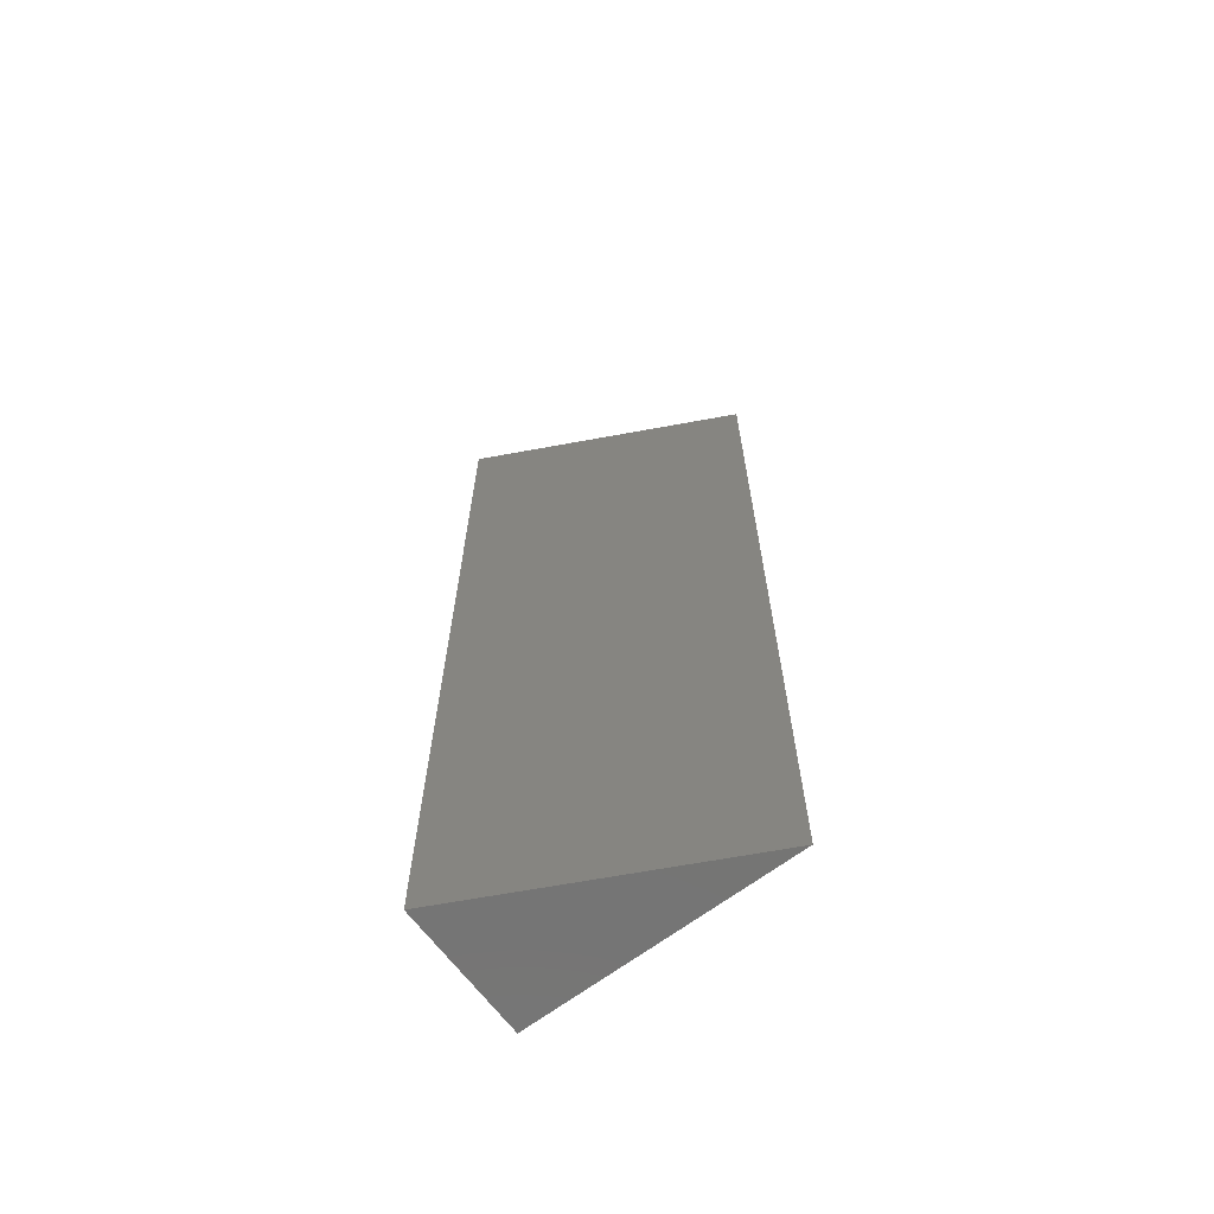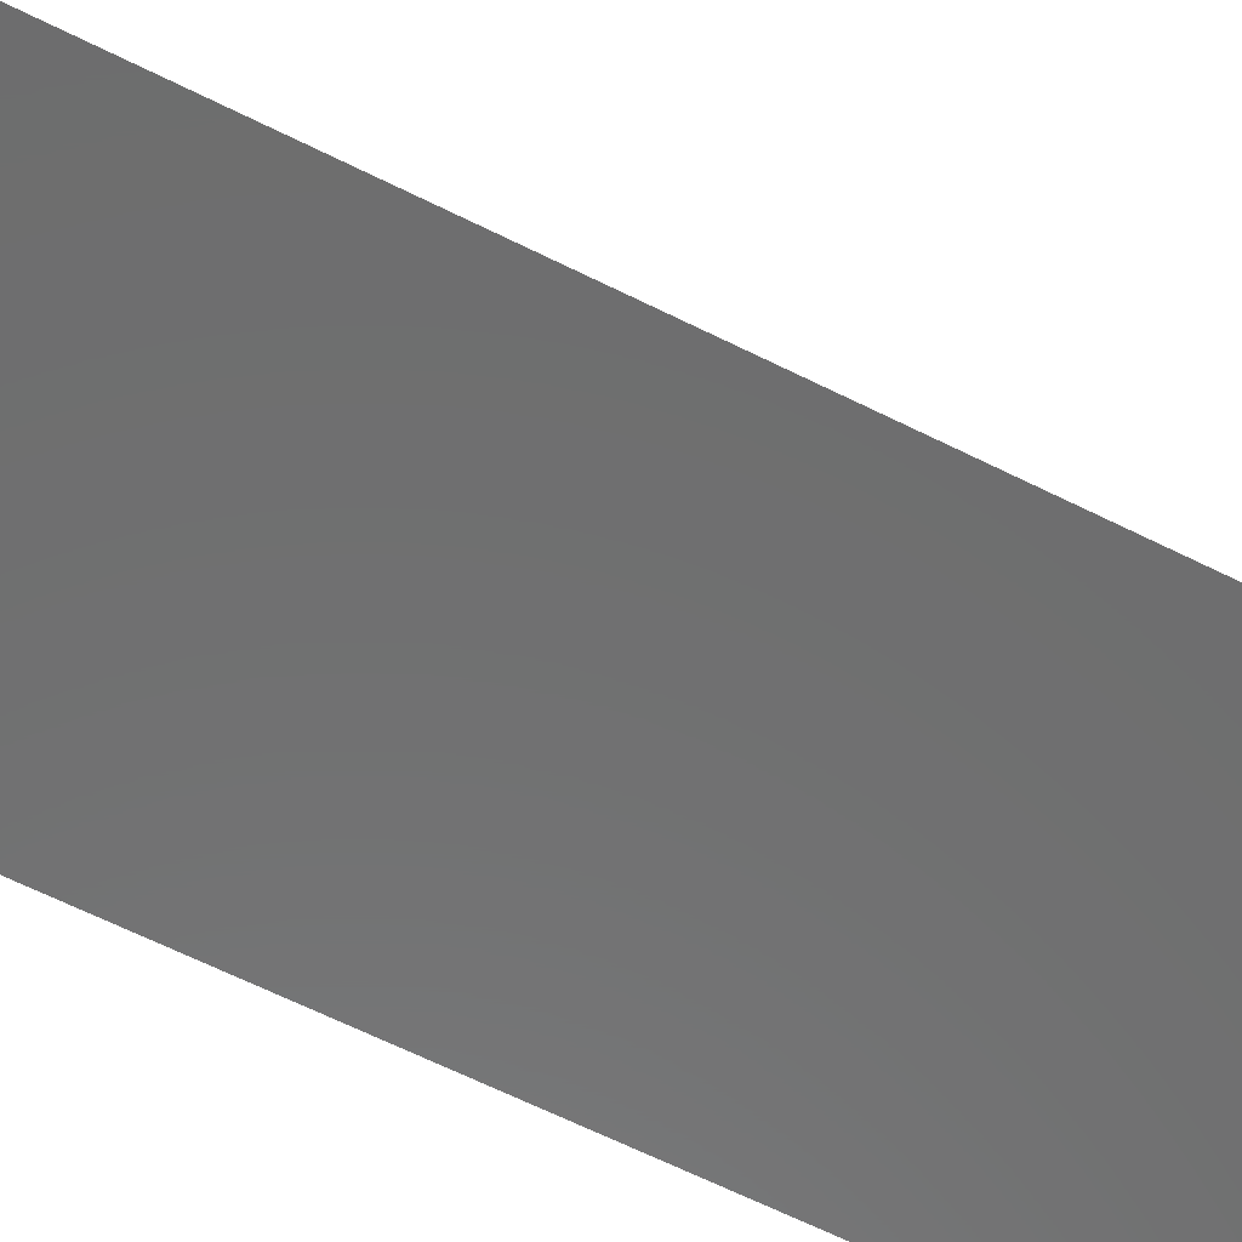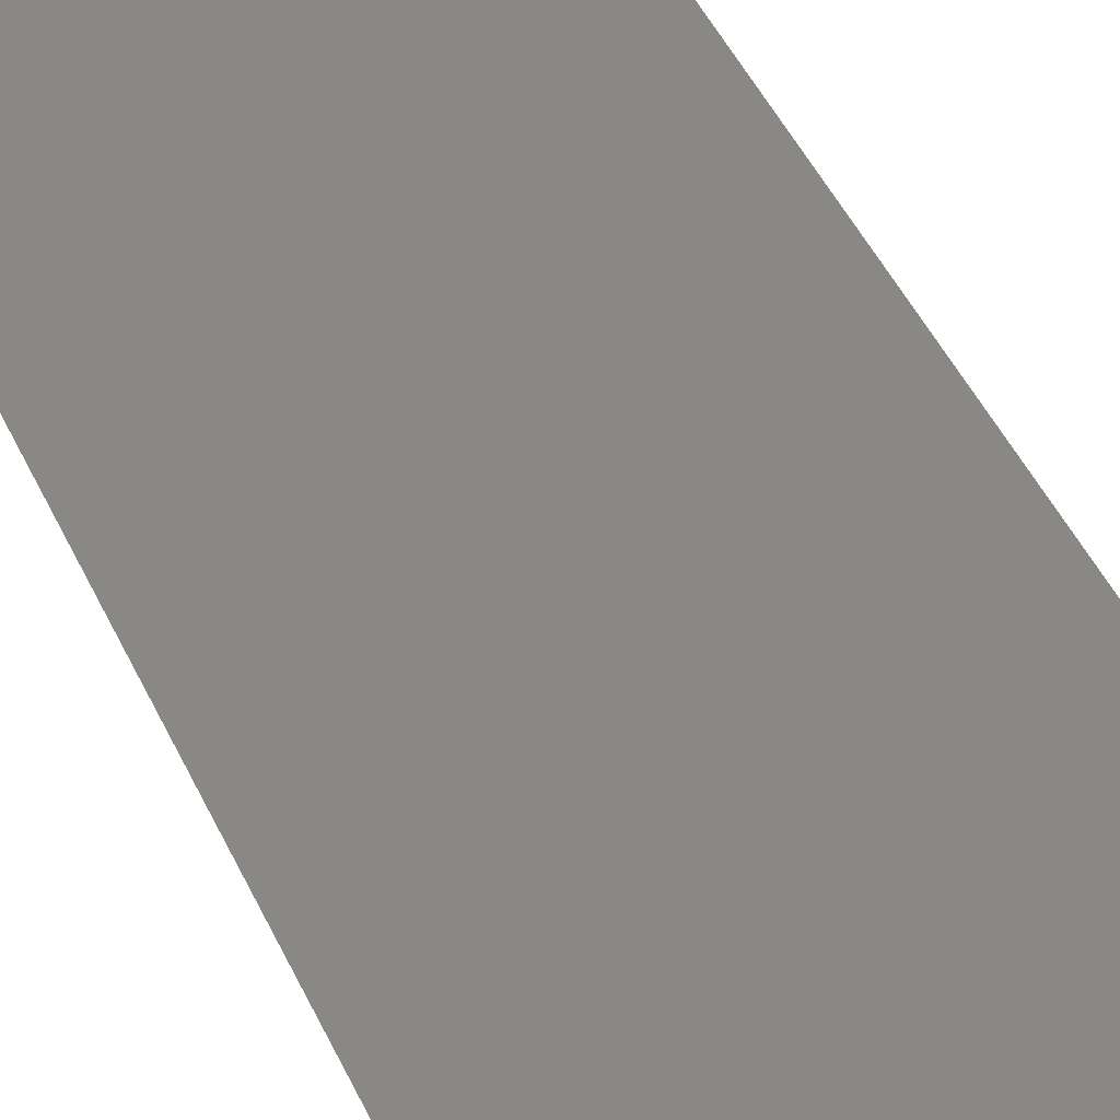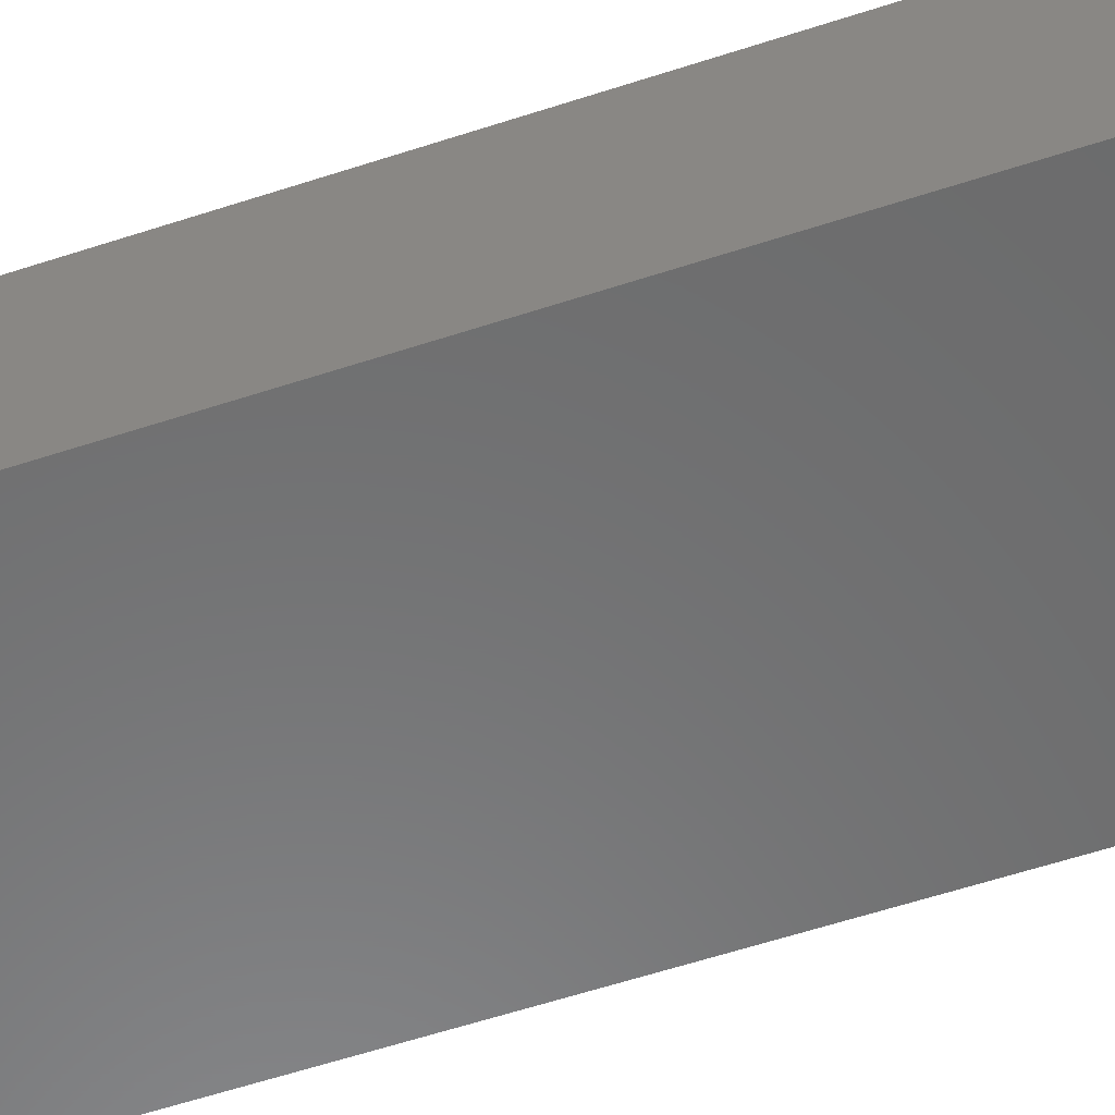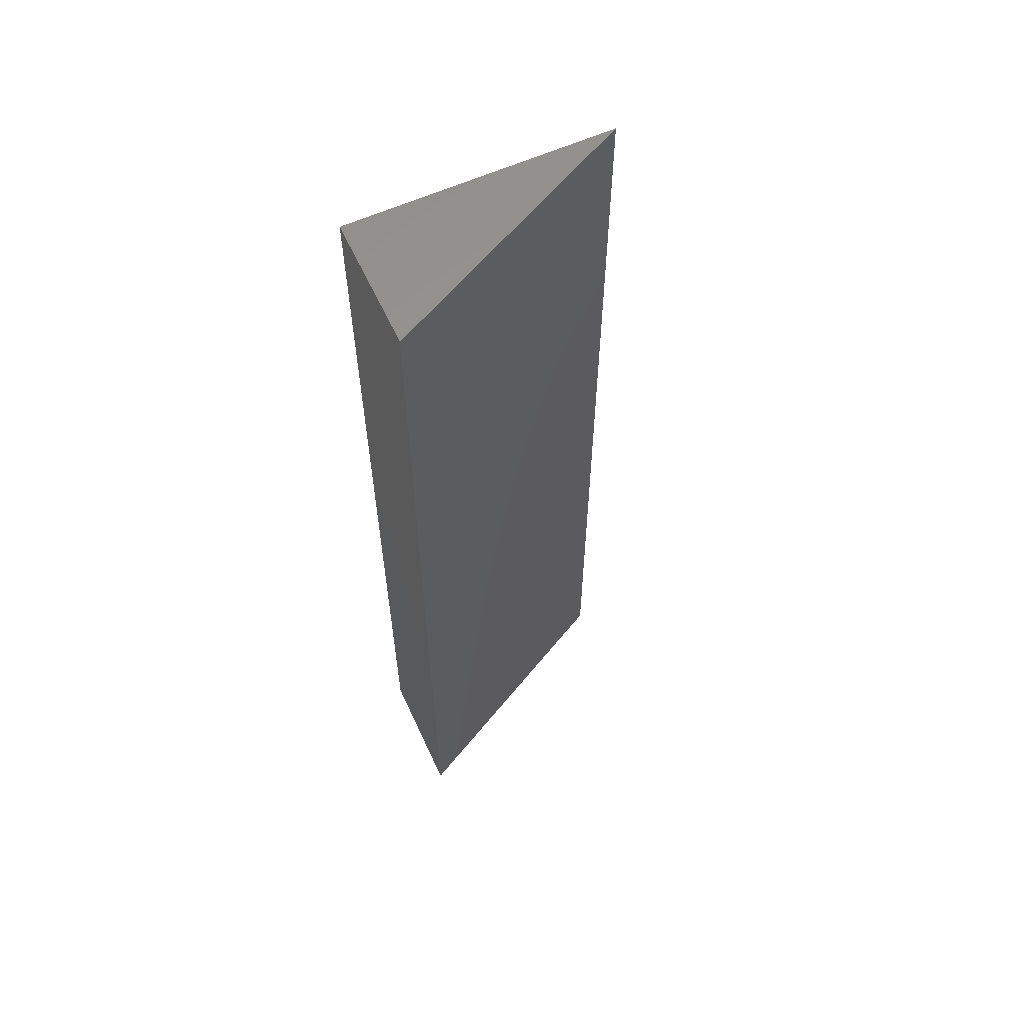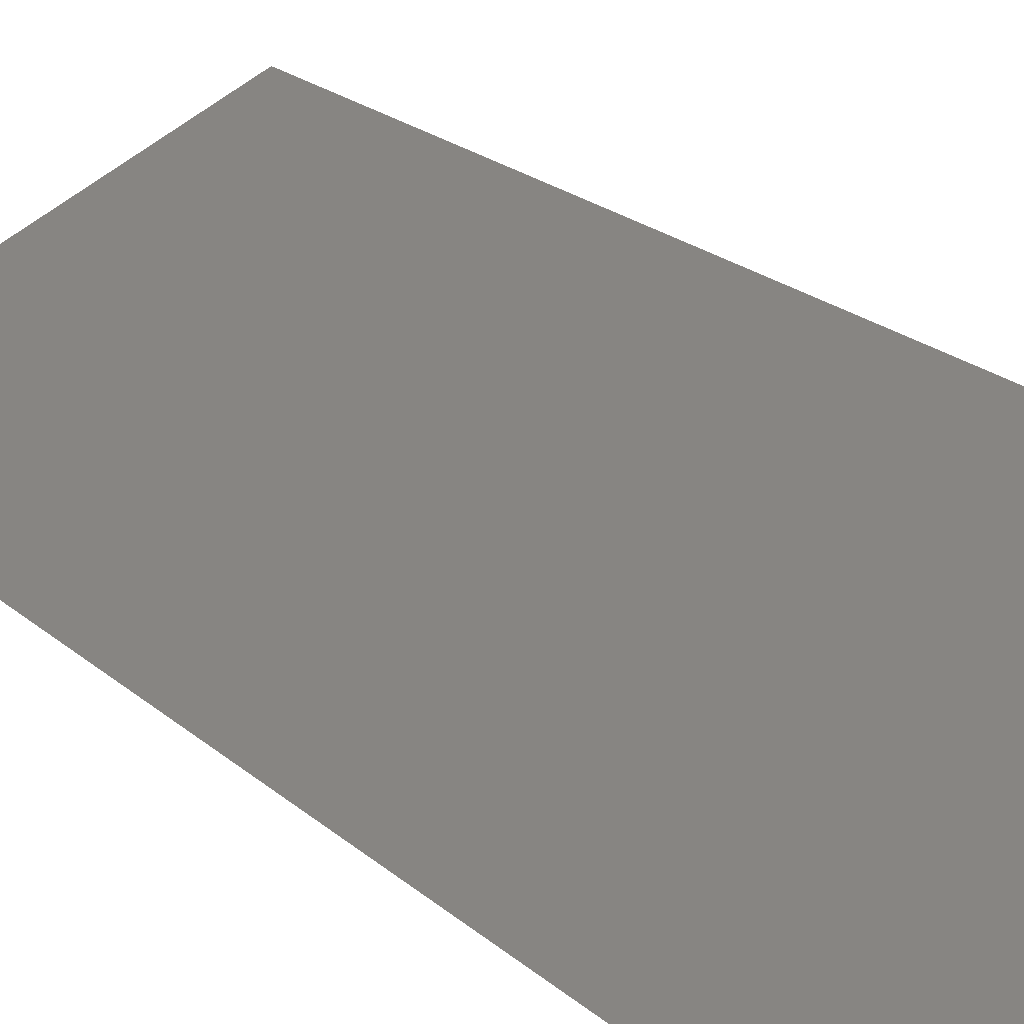
<metadata>
{"format":"stl","ext":"stl","renderer":"f3d","projection":"perspective","resolution":1024,"background":"white","views":[{"elev":-66.6,"azim":37.0,"up":"+Y"},{"elev":-59.1,"azim":62.1,"up":"+Z"},{"elev":43.9,"azim":157.0,"up":"+Z"},{"elev":-56.9,"azim":-70.9,"up":"+Z"},{"elev":60.2,"azim":-24.8,"up":"+Y"},{"elev":16.8,"azim":152.0,"up":"+Z"}]}
</metadata>
<code>
# stl→obj: 6 verts, 8 faces
v 0 0 0
v 0 0 28
v 56 0 0
v 56 -205 0
v 0 -205 28
v 0 -205 0
f 1 2 3
f 4 5 6
f 1 5 2
f 1 6 5
f 3 6 1
f 3 4 6
f 2 4 3
f 2 5 4

</code>
